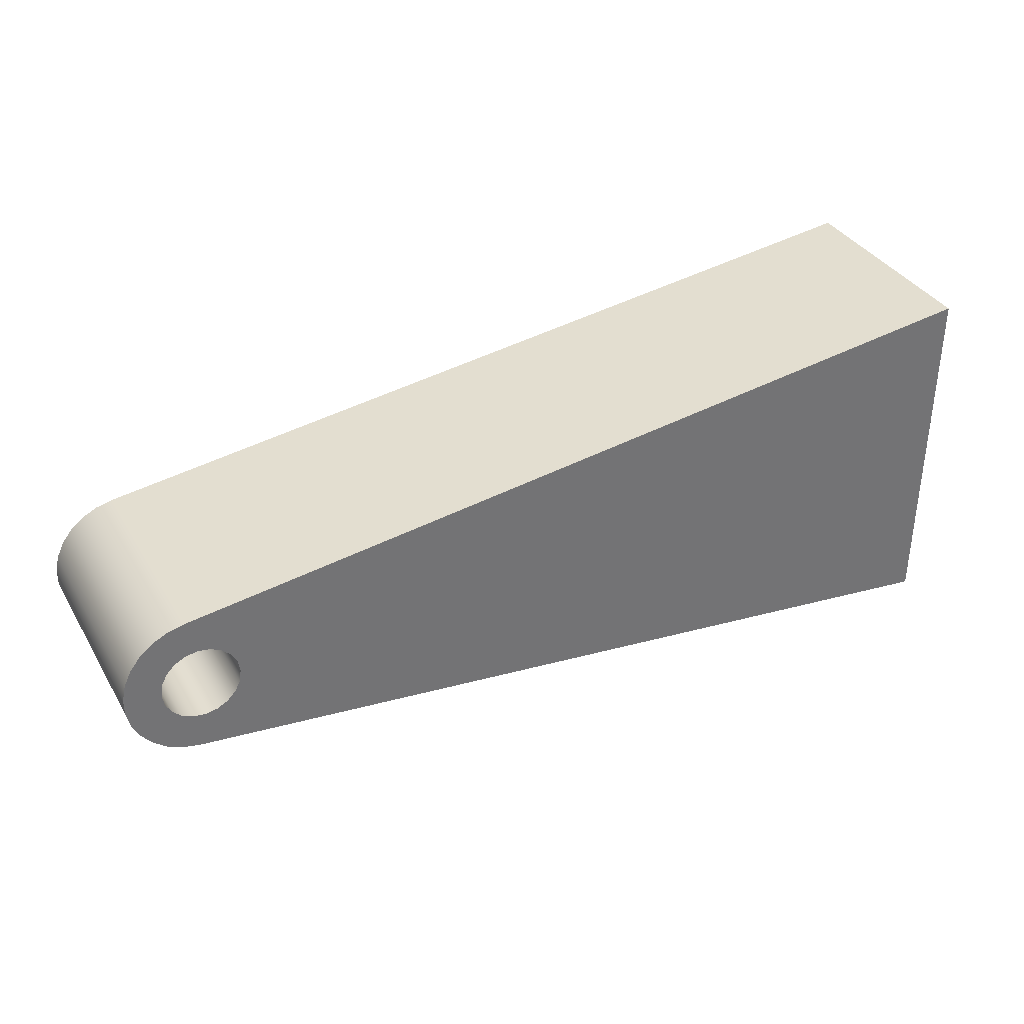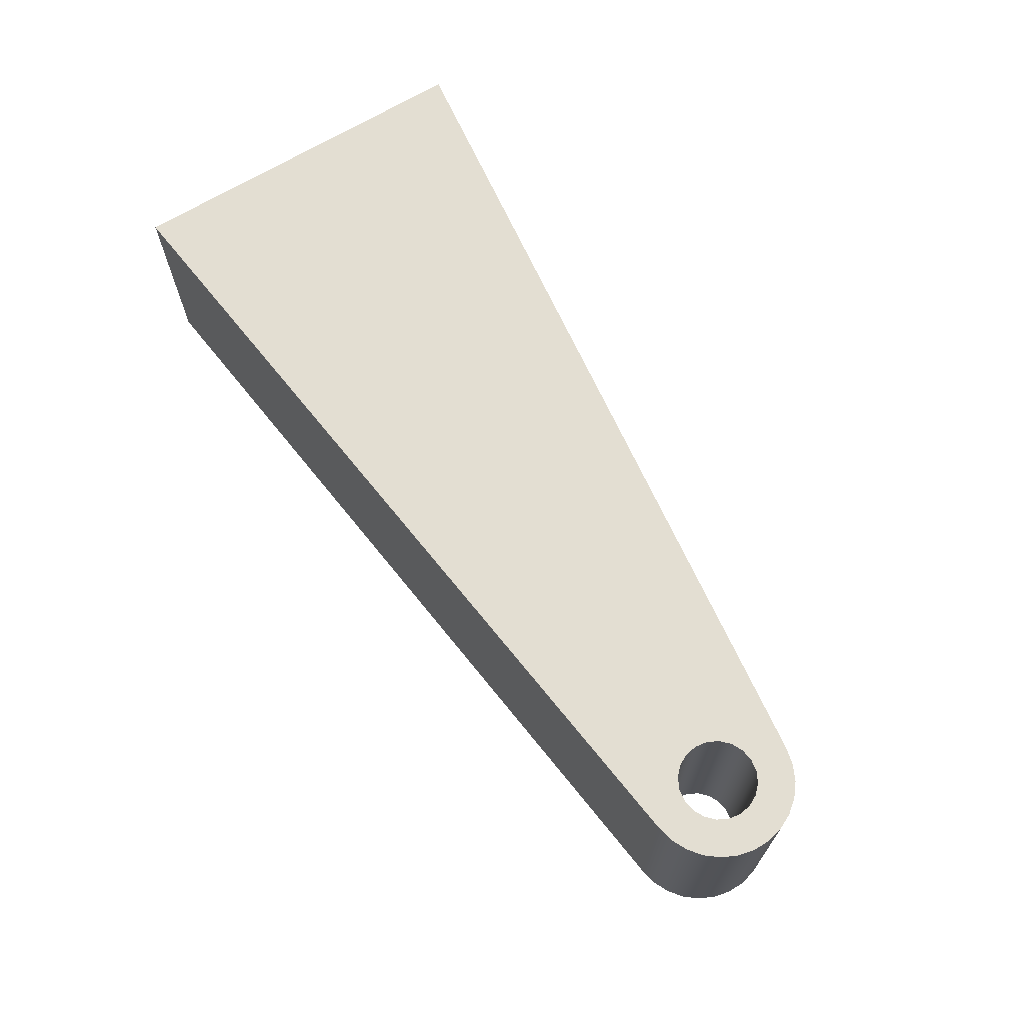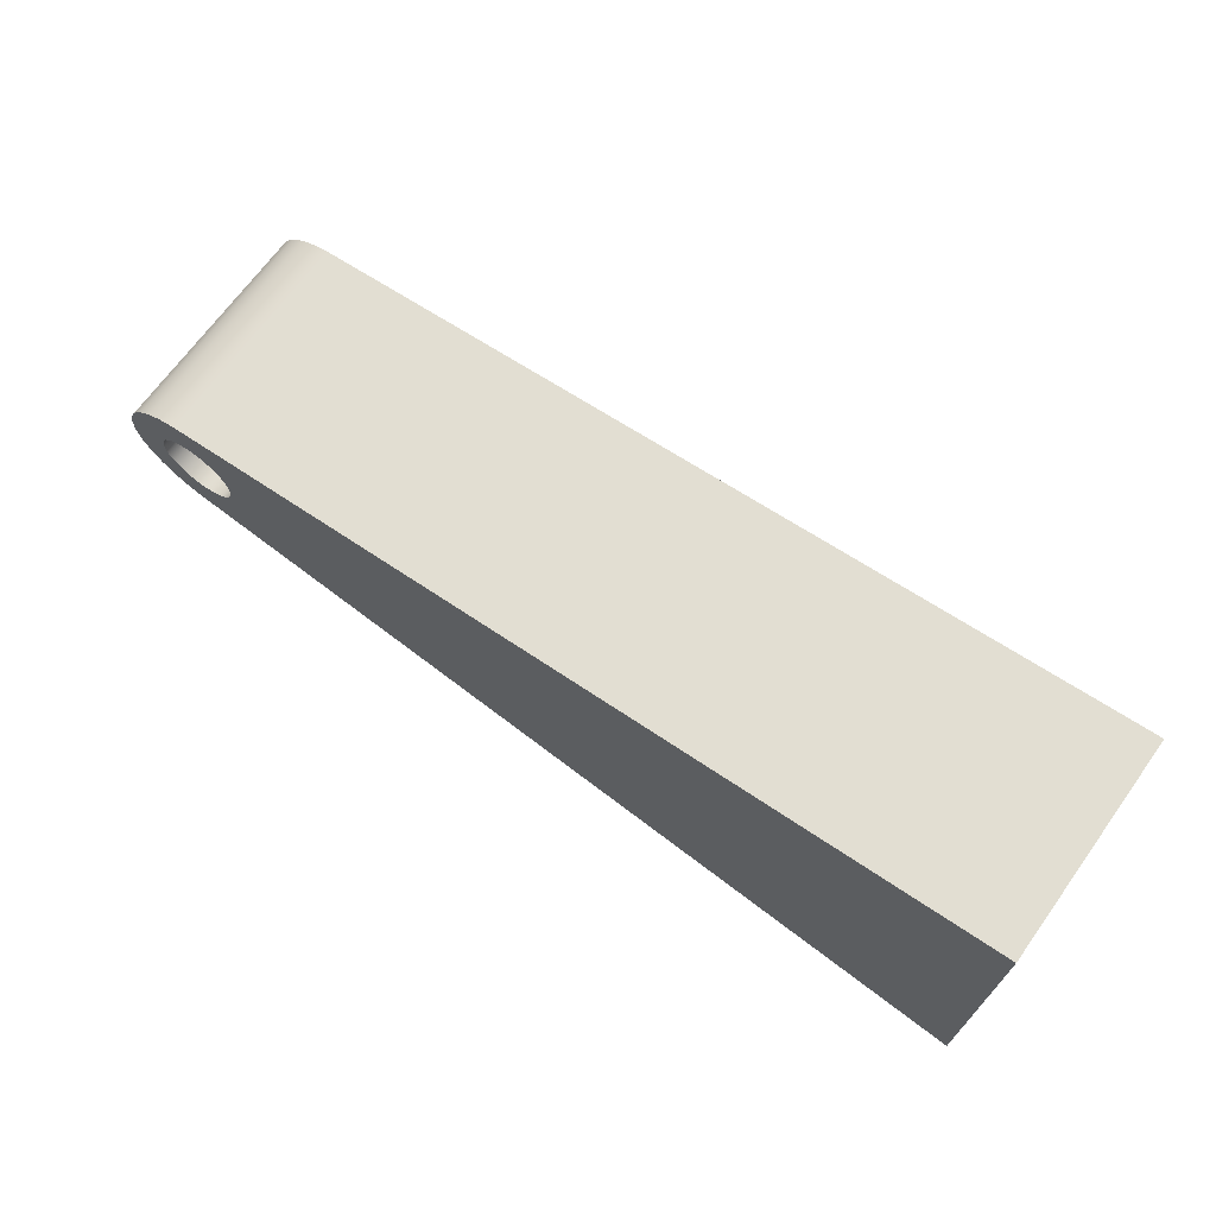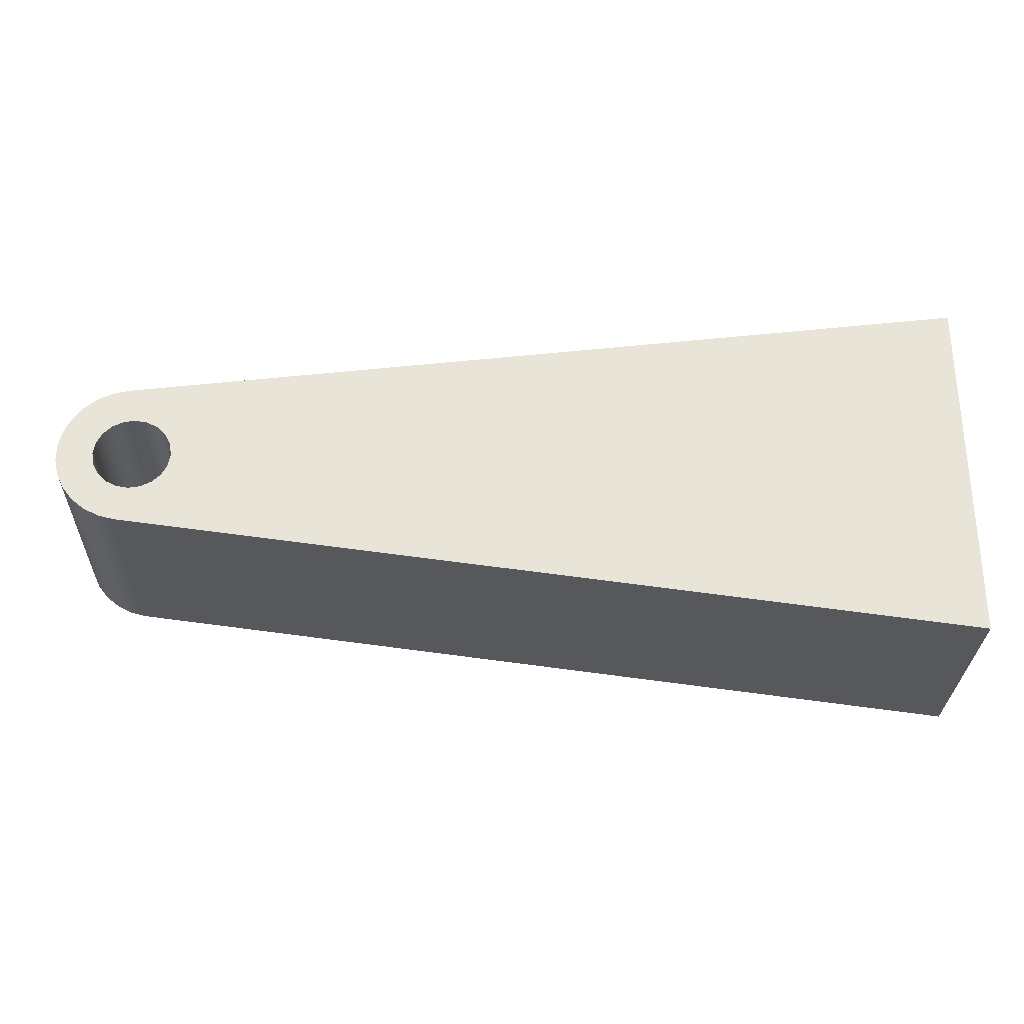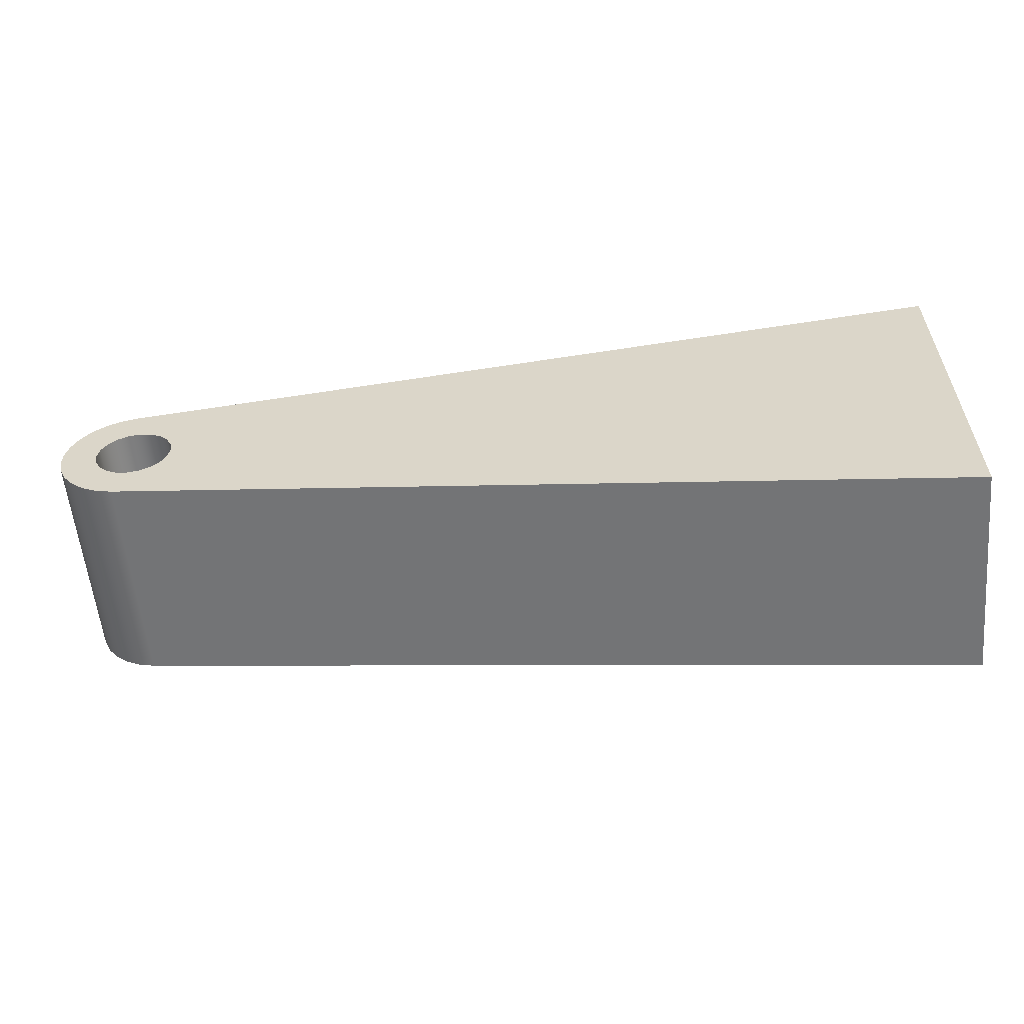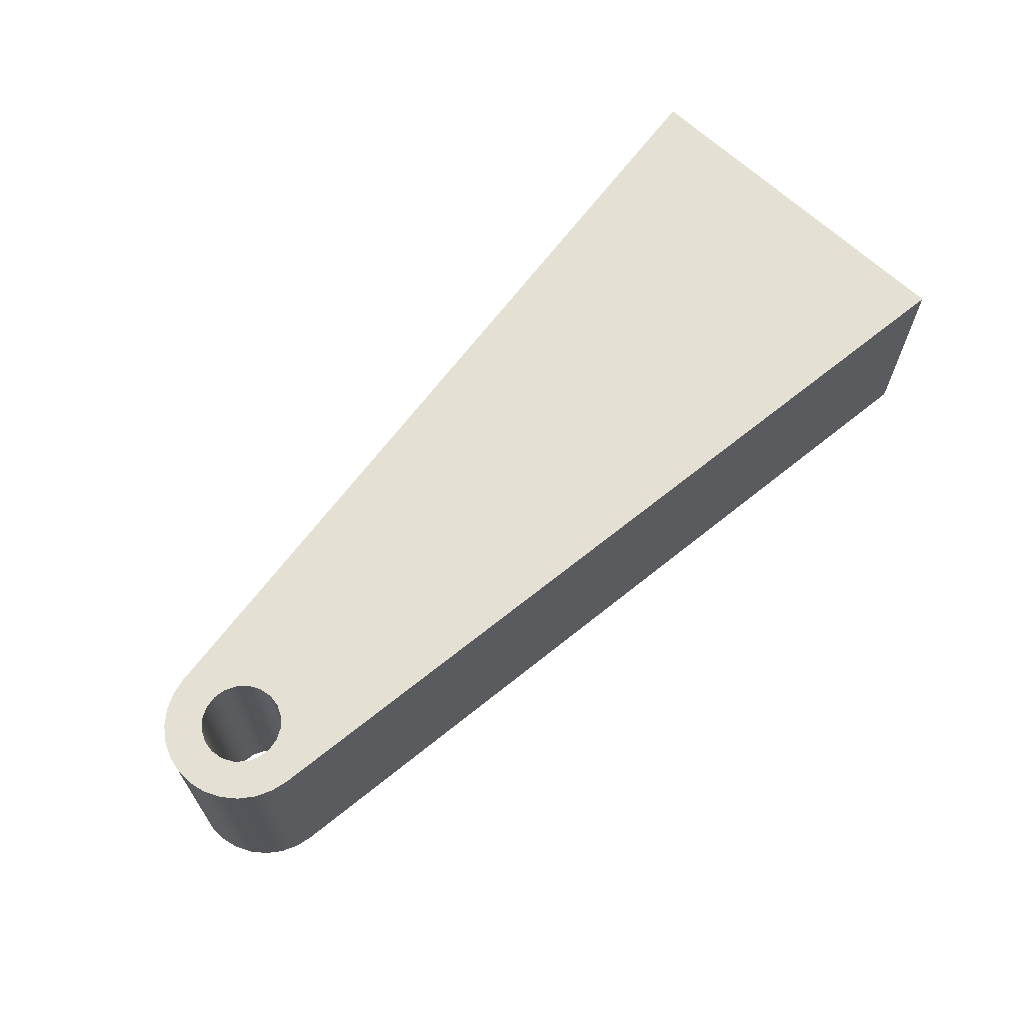
<metadata>
{"format":"obj","ext":"obj","renderer":"f3d","projection":"perspective","resolution":1024,"background":"white","views":[{"elev":36.1,"azim":-27.2,"up":"+Z"},{"elev":67.6,"azim":-121.5,"up":"+Y"},{"elev":69.0,"azim":35.8,"up":"+Z"},{"elev":-29.0,"azim":-1.6,"up":"+Z"},{"elev":-57.9,"azim":5.5,"up":"+Z"},{"elev":65.5,"azim":-46.3,"up":"+Y"}]}
</metadata>
<code>
v -13.25 0 9.185e-17
v -13.21 0 0.2318
v -13.11 0 0.4408
v -12.94 0 0.6068
v -12.73 0 0.7133
v -12.5 0 0.75
v -12.27 0 0.7133
v -12.06 0 0.6068
v -11.89 0 0.4408
v -11.79 0 0.2318
v -11.75 0 0
v -11.79 0 -0.2318
v -11.89 0 -0.4408
v -12.06 0 -0.6068
v -12.27 0 -0.7133
v -12.5 0 -0.75
v -12.73 0 -0.7133
v -12.94 0 -0.6068
v -13.11 0 -0.4408
v -13.21 0 -0.2318
v -12.68 0 -1.439
v 3.7 0 -3.5
v 3.7 0 3.5
v -12.68 0 1.439
v -12.99 0 1.363
v -13.28 0 1.221
v -13.53 0 1.018
v -13.73 0 0.7653
v -13.87 0 0.4748
v -13.94 0 0.1609
v -13.94 0 -0.1609
v -13.87 0 -0.4748
v -13.73 0 -0.7653
v -13.53 0 -1.018
v -13.28 0 -1.221
v -12.99 0 -1.363
v -12.68 0 -1.439
v -12.99 0 -1.363
v -13.28 0 -1.221
v -13.53 0 -1.018
v -13.73 0 -0.7653
v -13.87 0 -0.4748
v -13.94 0 -0.1609
v -13.94 0 0.1609
v -13.87 0 0.4748
v -13.73 0 0.7653
v -13.53 0 1.018
v -13.28 0 1.221
v -12.99 0 1.363
v -12.68 0 1.439
v -12.68 4.2 1.439
v -12.99 4.2 1.363
v -13.28 4.2 1.221
v -13.53 4.2 1.018
v -13.73 4.2 0.7653
v -13.87 4.2 0.4748
v -13.94 4.2 0.1609
v -13.94 4.2 -0.1609
v -13.87 4.2 -0.4748
v -13.73 4.2 -0.7653
v -13.53 4.2 -1.018
v -13.28 4.2 -1.221
v -12.99 4.2 -1.363
v -12.68 4.2 -1.439
v 3.7 0 3.5
v 3.7 0 -3.5
v 3.7 4.2 -3.5
v 3.7 4.2 3.5
v -13.25 4.2 9.185e-17
v -13.21 4.2 0.2318
v -13.11 4.2 0.4408
v -12.94 4.2 0.6068
v -12.73 4.2 0.7133
v -12.5 4.2 0.75
v -12.27 4.2 0.7133
v -12.06 4.2 0.6068
v -11.89 4.2 0.4408
v -11.79 4.2 0.2318
v -11.75 4.2 0
v -11.79 4.2 -0.2318
v -11.89 4.2 -0.4408
v -12.06 4.2 -0.6068
v -12.27 4.2 -0.7133
v -12.5 4.2 -0.75
v -12.73 4.2 -0.7133
v -12.94 4.2 -0.6068
v -13.11 4.2 -0.4408
v -13.21 4.2 -0.2318
v -13.25 0 9.185e-17
v -13.21 0 -0.2318
v -13.11 0 -0.4408
v -12.94 0 -0.6068
v -12.73 0 -0.7133
v -12.5 0 -0.75
v -12.27 0 -0.7133
v -12.06 0 -0.6068
v -11.89 0 -0.4408
v -11.79 0 -0.2318
v -11.75 0 0
v -11.79 0 0.2318
v -11.89 0 0.4408
v -12.06 0 0.6068
v -12.27 0 0.7133
v -12.5 0 0.75
v -12.73 0 0.7133
v -12.94 0 0.6068
v -13.11 0 0.4408
v -13.21 0 0.2318
v -13.25 4.2 9.185e-17
v -13.25 0 9.185e-17
v -13.25 4.2 9.185e-17
v -13.21 4.2 -0.2318
v -13.11 4.2 -0.4408
v -12.94 4.2 -0.6068
v -12.73 4.2 -0.7133
v -12.5 4.2 -0.75
v -12.27 4.2 -0.7133
v -12.06 4.2 -0.6068
v -11.89 4.2 -0.4408
v -11.79 4.2 -0.2318
v -11.75 4.2 0
v -11.79 4.2 0.2318
v -11.89 4.2 0.4408
v -12.06 4.2 0.6068
v -12.27 4.2 0.7133
v -12.5 4.2 0.75
v -12.73 4.2 0.7133
v -12.94 4.2 0.6068
v -13.11 4.2 0.4408
v -13.21 4.2 0.2318
v 3.7 4.2 -3.5
v -12.68 4.2 -1.439
v -12.99 4.2 -1.363
v -13.28 4.2 -1.221
v -13.53 4.2 -1.018
v -13.73 4.2 -0.7653
v -13.87 4.2 -0.4748
v -13.94 4.2 -0.1609
v -13.94 4.2 0.1609
v -13.87 4.2 0.4748
v -13.73 4.2 0.7653
v -13.53 4.2 1.018
v -13.28 4.2 1.221
v -12.99 4.2 1.363
v -12.68 4.2 1.439
v 3.7 4.2 3.5
v 3.7 0 -3.5
v -12.68 0 -1.439
v -12.68 4.2 -1.439
v 3.7 4.2 -3.5
v -12.68 0 1.439
v 3.7 0 3.5
v 3.7 4.2 3.5
v -12.68 4.2 1.439
f 2 30 1
f 1 30 31
f 1 31 20
f 20 31 32
f 20 32 19
f 19 32 33
f 19 33 18
f 18 33 17
f 17 33 34
f 17 34 16
f 16 34 35
f 16 35 36
f 30 2 29
f 29 2 3
f 29 3 28
f 28 3 4
f 28 4 5
f 28 5 27
f 27 5 6
f 27 6 26
f 26 6 25
f 25 6 24
f 24 6 7
f 24 7 8
f 24 8 23
f 23 8 9
f 23 9 10
f 10 11 23
f 23 11 22
f 22 11 12
f 22 12 13
f 13 14 22
f 22 14 21
f 21 14 15
f 21 15 16
f 36 21 16
f 64 37 63
f 63 37 38
f 63 38 62
f 62 38 39
f 62 39 61
f 61 39 40
f 61 40 60
f 60 40 41
f 60 41 59
f 59 41 42
f 59 42 58
f 58 42 43
f 58 43 57
f 57 43 44
f 57 44 56
f 56 44 45
f 56 45 55
f 55 45 46
f 55 46 54
f 54 46 47
f 54 47 53
f 53 47 48
f 53 48 52
f 52 48 49
f 52 49 51
f 51 49 50
f 65 66 68
f 68 66 67
f 70 108 69
f 69 108 110
f 109 89 88
f 88 89 90
f 88 90 87
f 87 90 91
f 87 91 86
f 86 91 92
f 86 92 85
f 85 92 93
f 85 93 84
f 84 93 94
f 84 94 83
f 83 94 95
f 83 95 82
f 82 95 96
f 82 96 81
f 81 96 97
f 81 97 80
f 80 97 98
f 80 98 79
f 79 98 99
f 79 99 78
f 78 99 100
f 78 100 77
f 77 100 101
f 77 101 76
f 76 101 102
f 76 102 75
f 75 102 103
f 75 103 74
f 74 103 104
f 74 104 73
f 73 104 105
f 73 105 72
f 72 105 106
f 72 106 71
f 71 106 107
f 71 107 70
f 70 107 108
f 112 138 111
f 111 138 139
f 111 139 130
f 130 139 140
f 130 140 129
f 129 140 141
f 129 141 128
f 128 141 127
f 127 141 142
f 127 142 126
f 126 142 143
f 126 143 144
f 138 112 137
f 137 112 113
f 137 113 136
f 136 113 114
f 136 114 115
f 136 115 135
f 135 115 116
f 135 116 134
f 134 116 133
f 133 116 132
f 132 116 117
f 132 117 118
f 132 118 131
f 131 118 119
f 131 119 120
f 120 121 131
f 131 121 146
f 146 121 122
f 146 122 123
f 123 124 146
f 146 124 145
f 145 124 125
f 145 125 126
f 144 145 126
f 147 148 150
f 150 148 149
f 151 152 154
f 154 152 153

</code>
